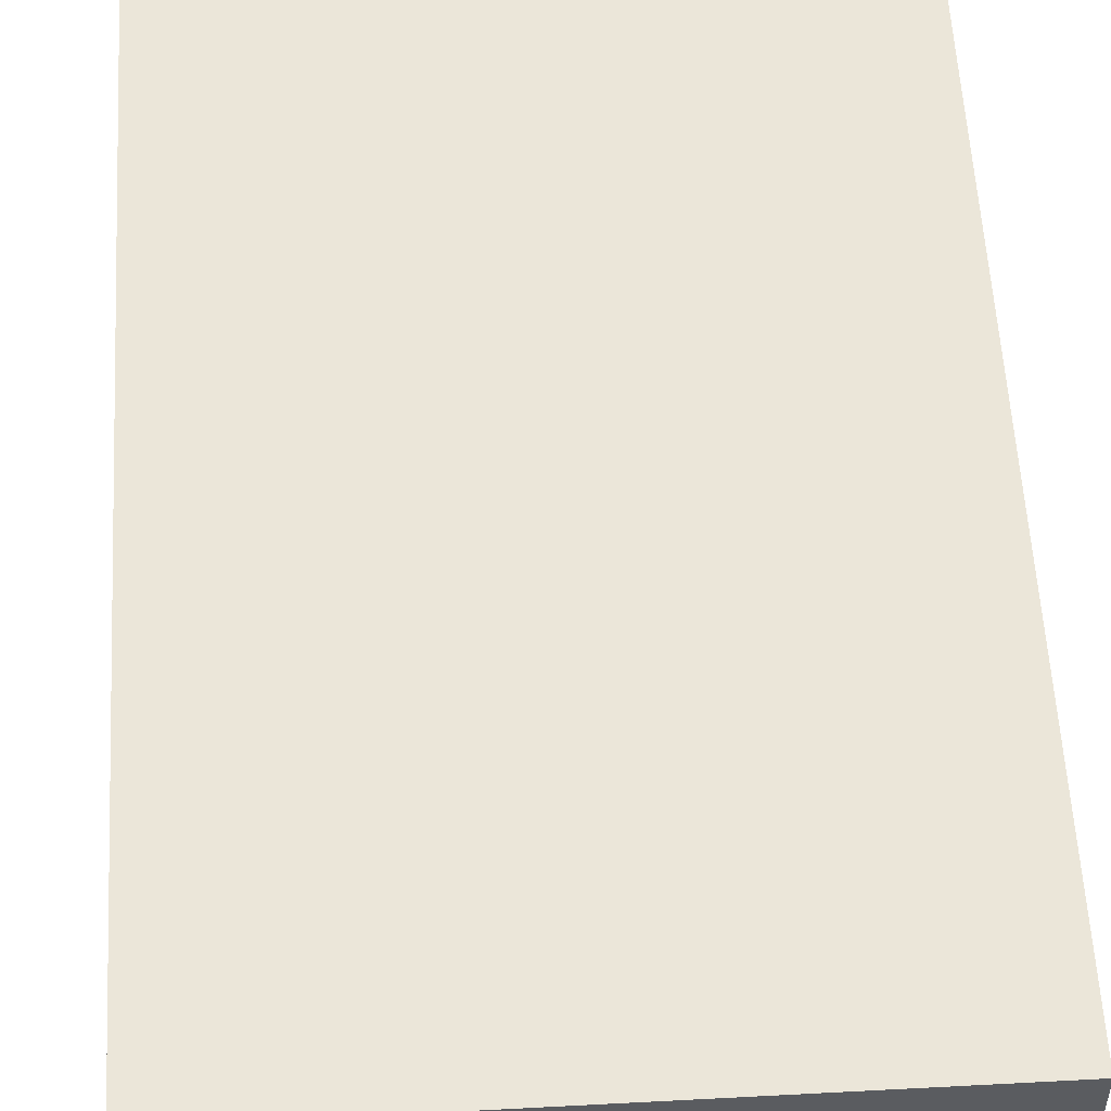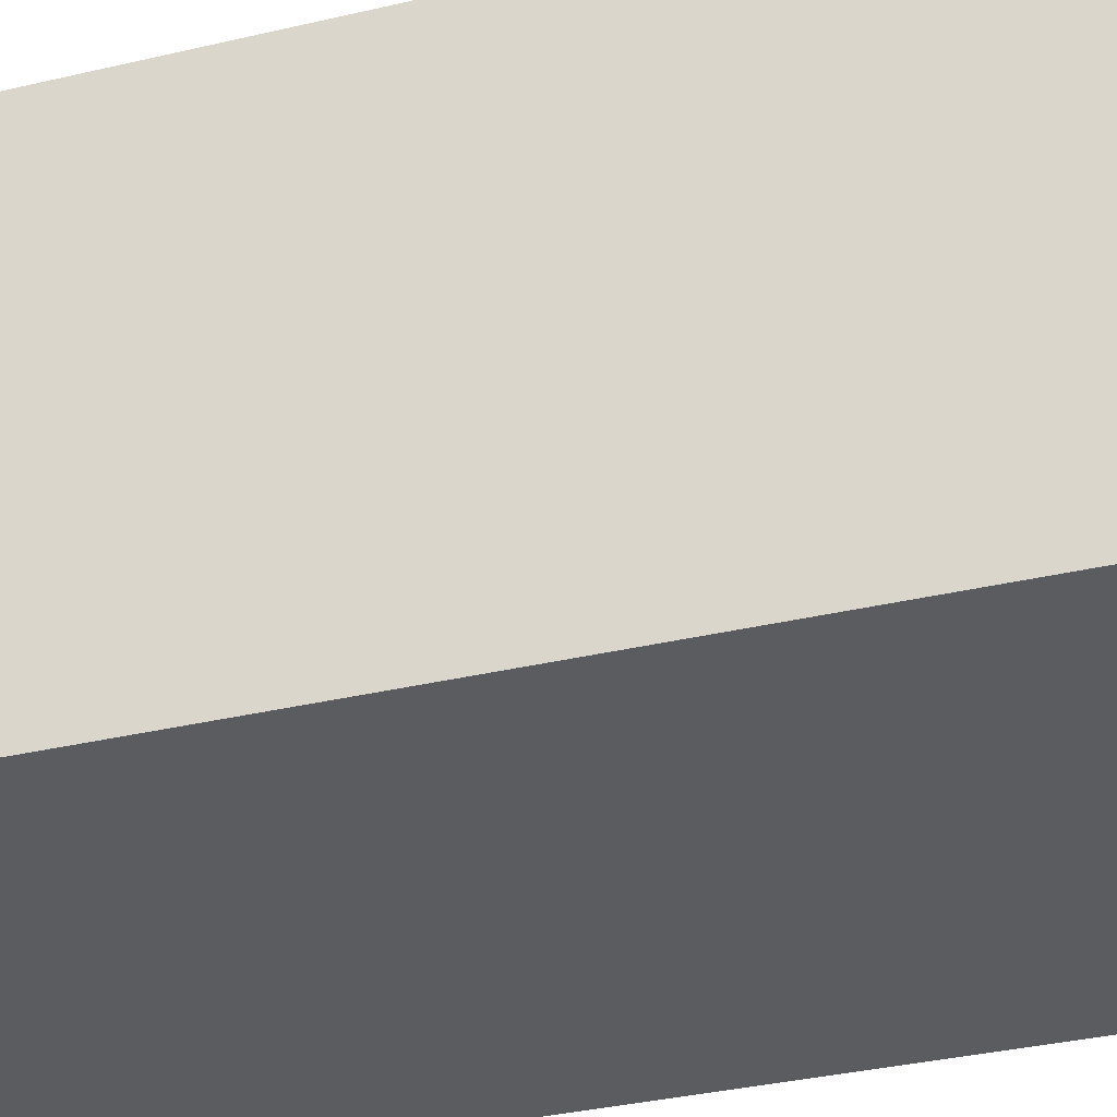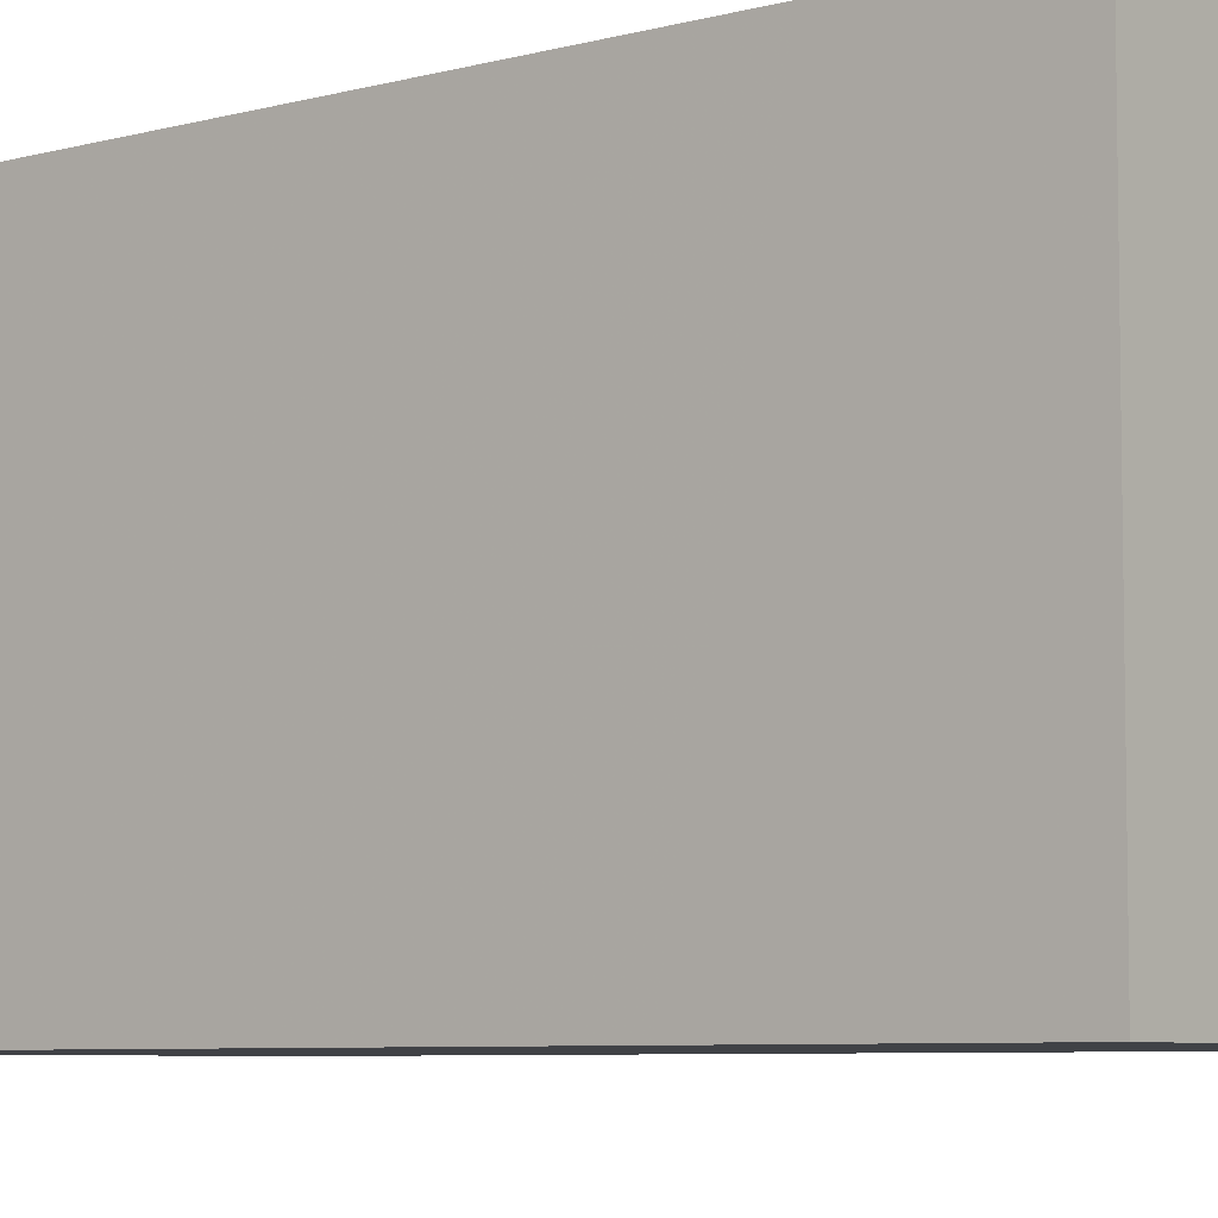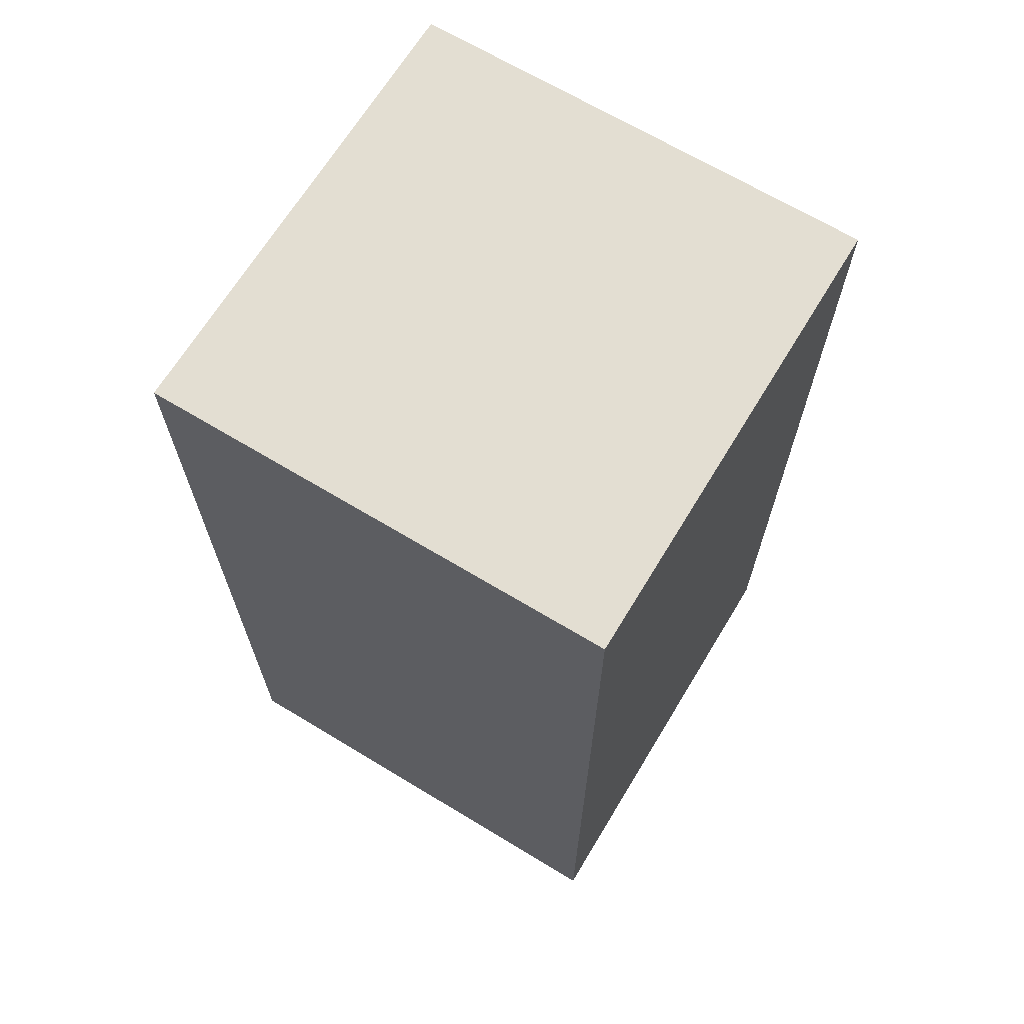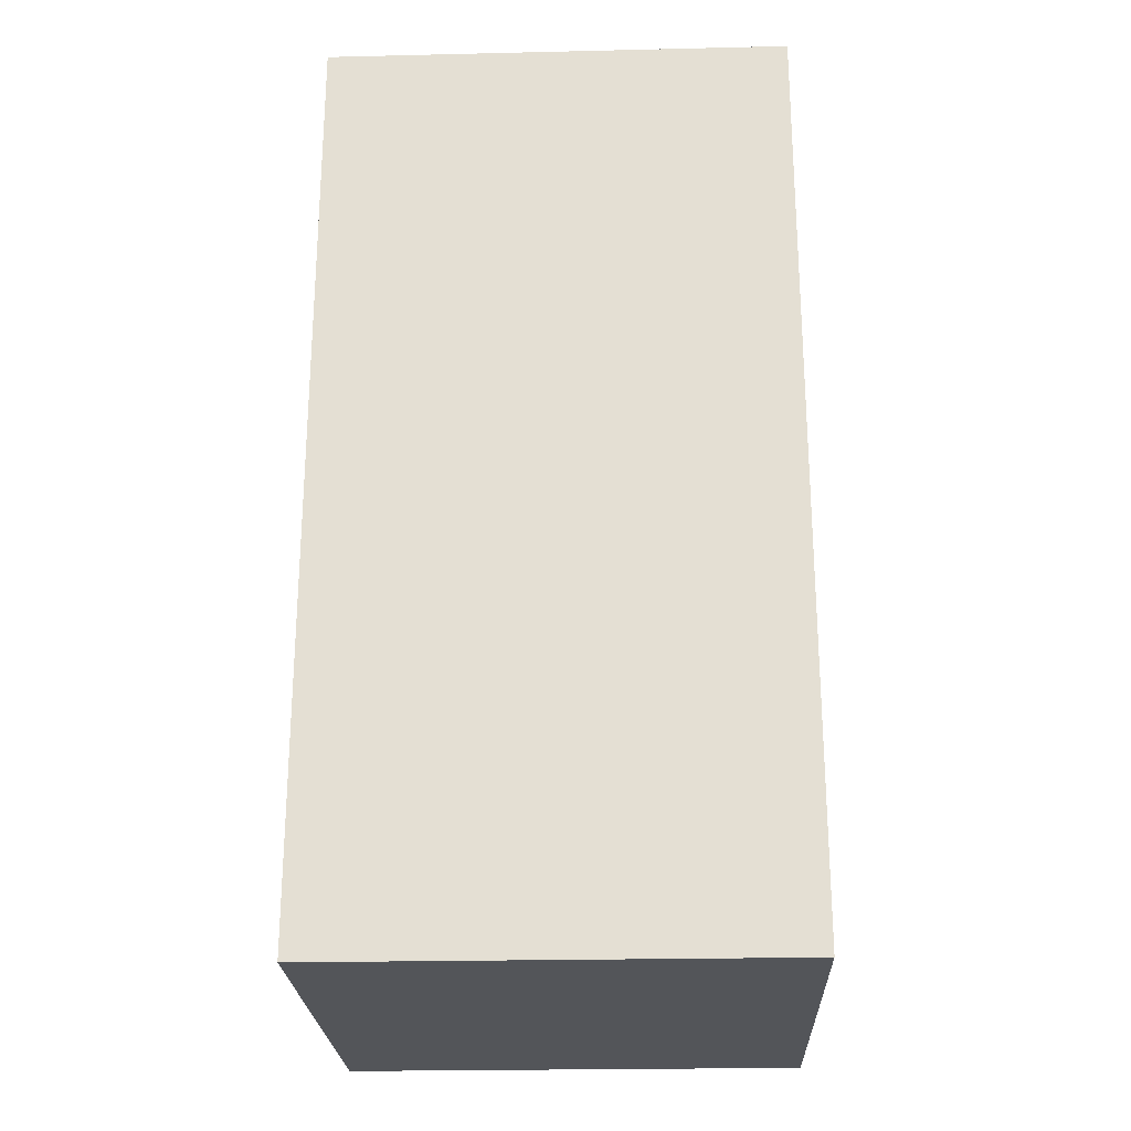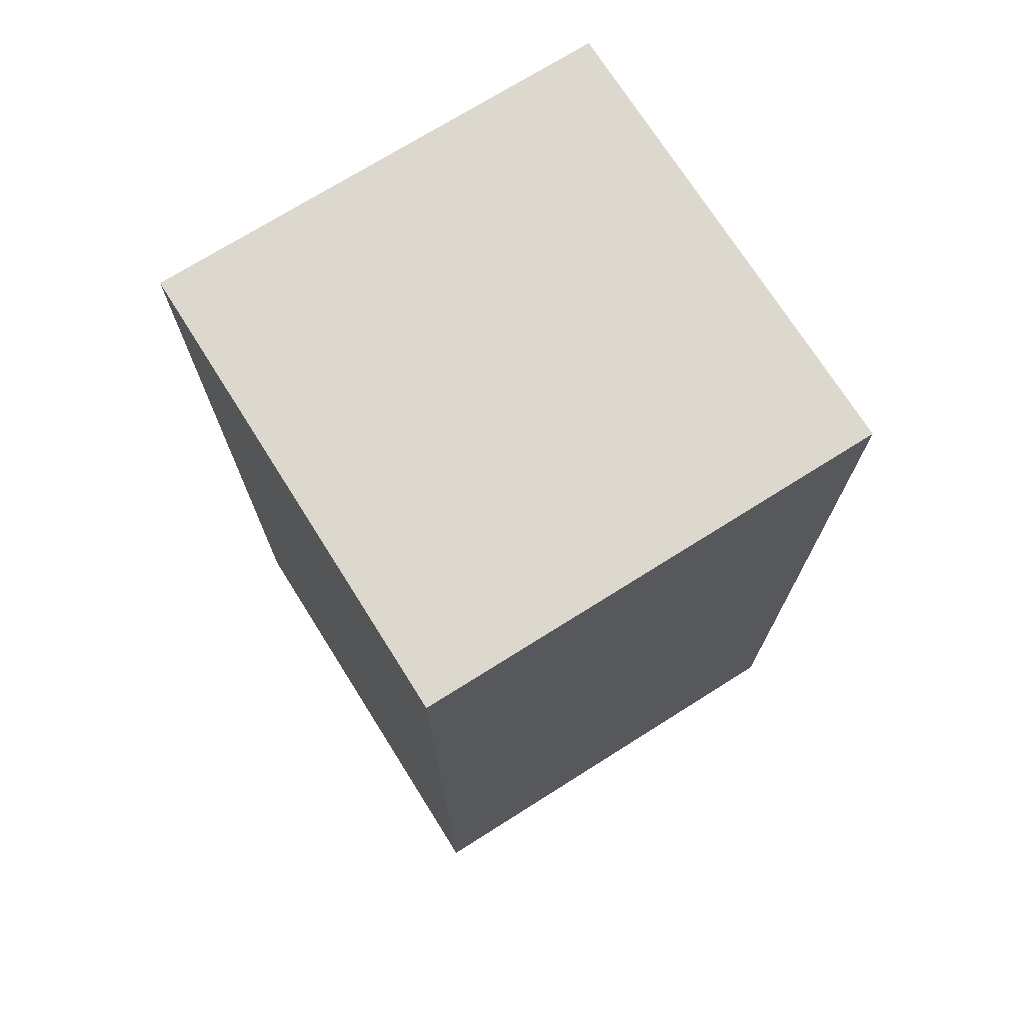
<metadata>
{"format":"obj","ext":"obj","renderer":"f3d","projection":"perspective","resolution":1024,"background":"white","views":[{"elev":55.7,"azim":-3.2,"up":"+Y"},{"elev":-35.1,"azim":-72.6,"up":"+Y"},{"elev":-6.5,"azim":129.2,"up":"+Y"},{"elev":67.4,"azim":121.2,"up":"+Z"},{"elev":-24.2,"azim":92.2,"up":"+Z"},{"elev":72.6,"azim":57.8,"up":"+Z"}]}
</metadata>
<code>
v 0.5 0.5 1
v 0.5 0.5 -1
v 0.5 -0.5 1
v -0.5 0.5 1
v 0.5 -0.5 -1
v -0.5 0.5 -1
v -0.5 -0.5 1
v -0.5 -0.5 -1
f 2 1 3
f 2 3 5
f 2 6 4
f 2 4 1
f 1 4 7
f 1 7 3
f 2 8 6
f 2 5 8
f 6 8 7
f 6 7 4
f 8 5 3
f 8 3 7

</code>
